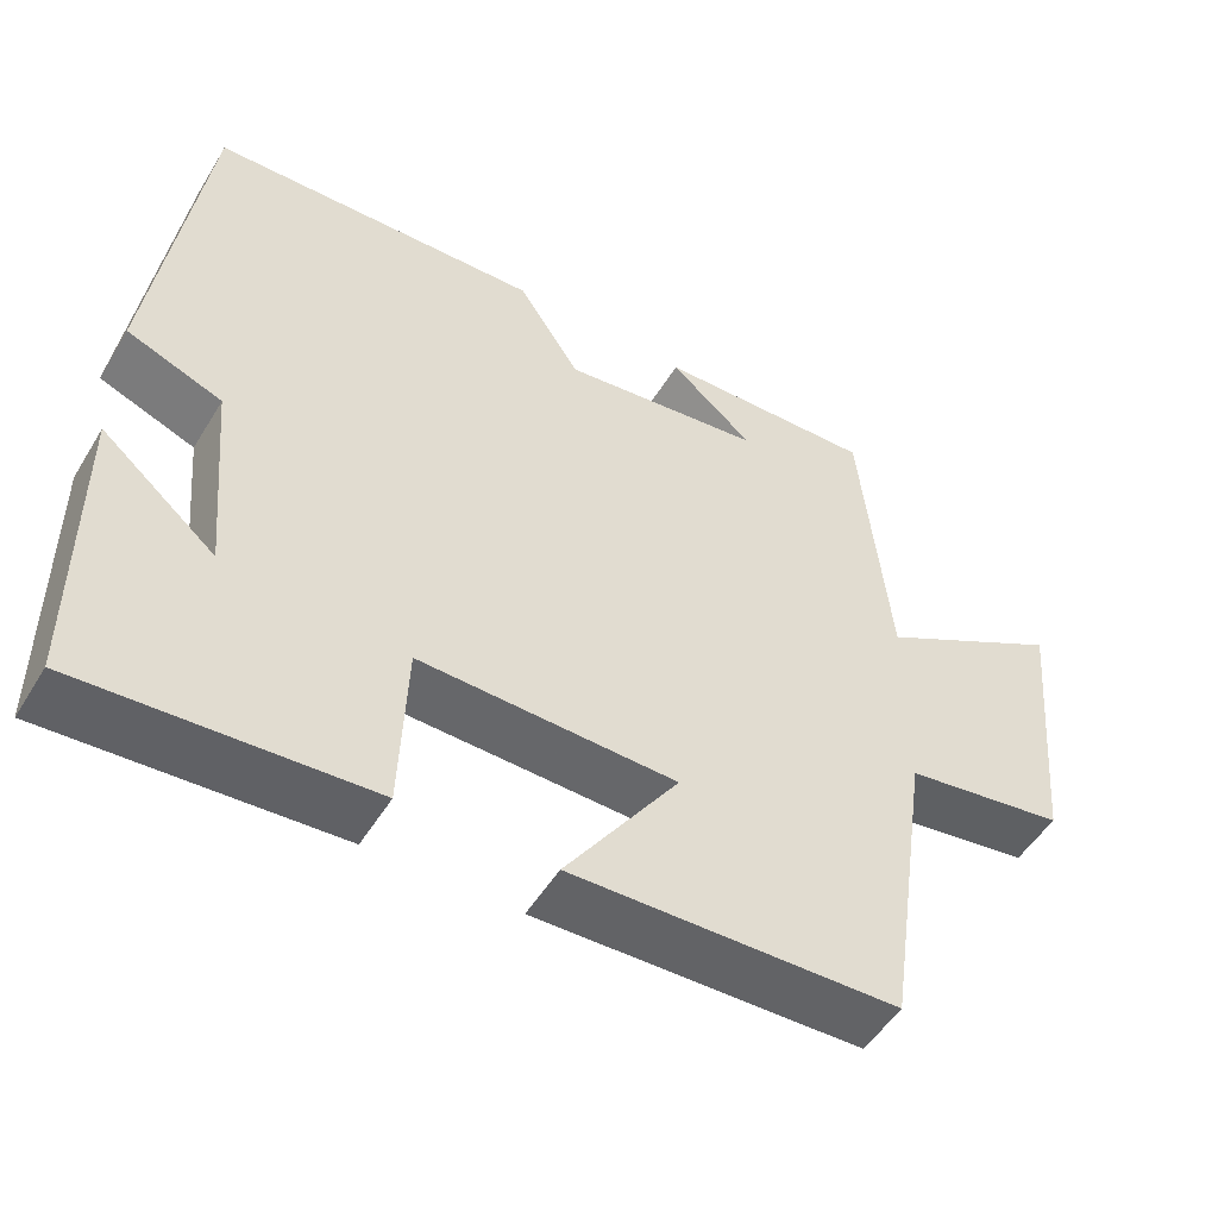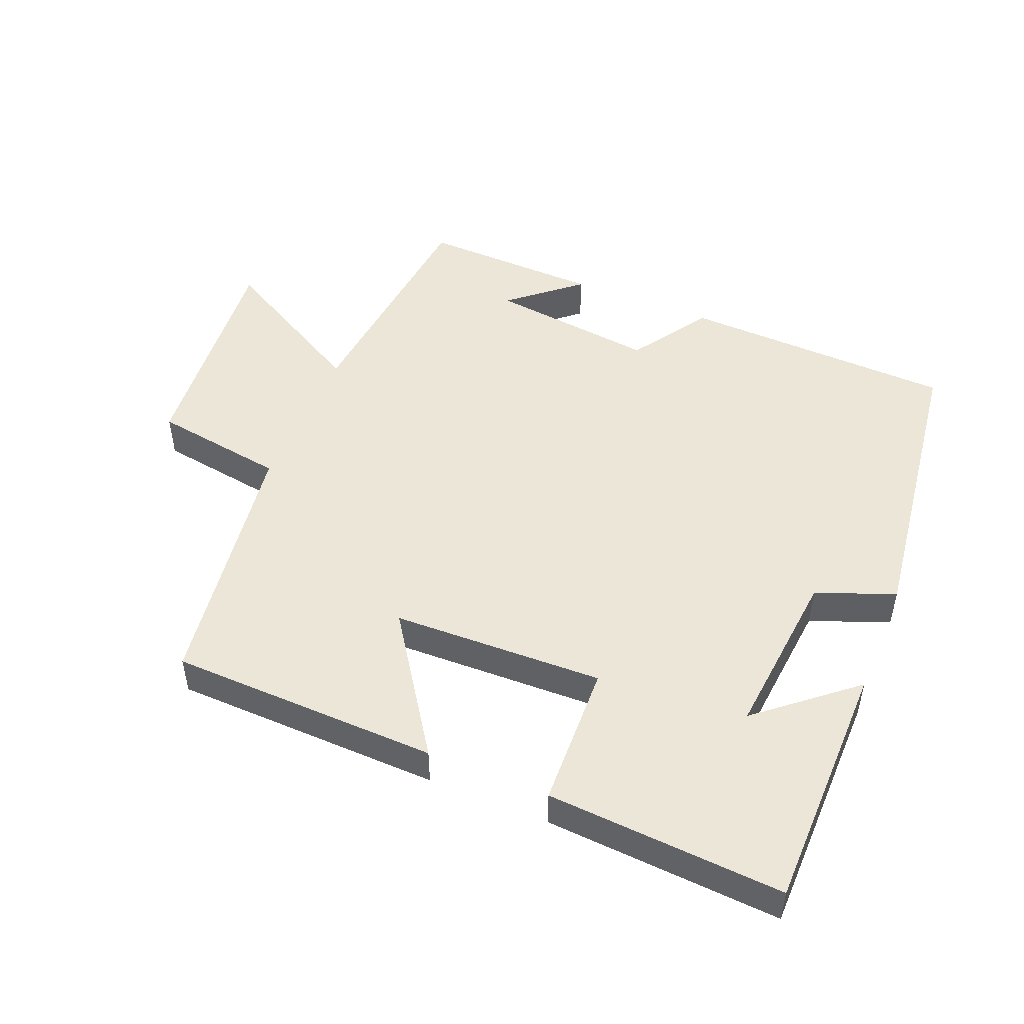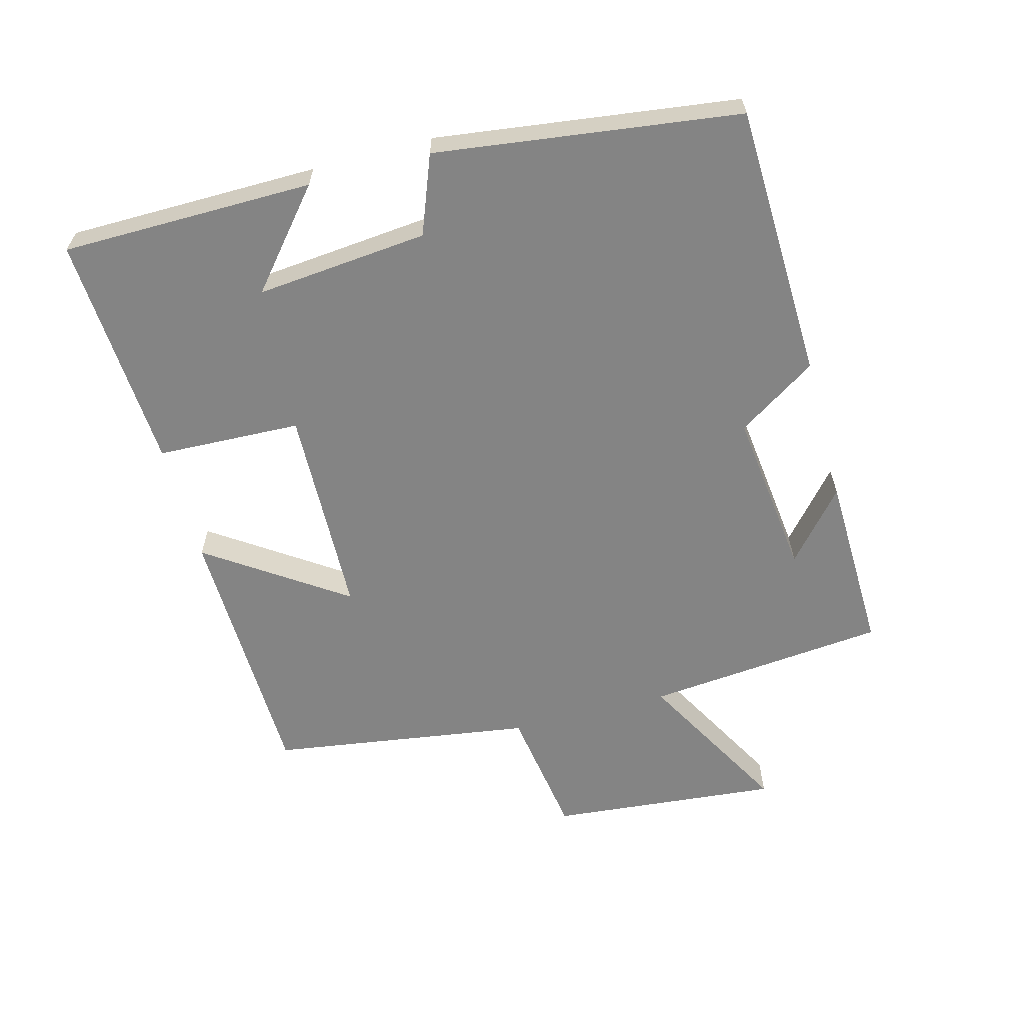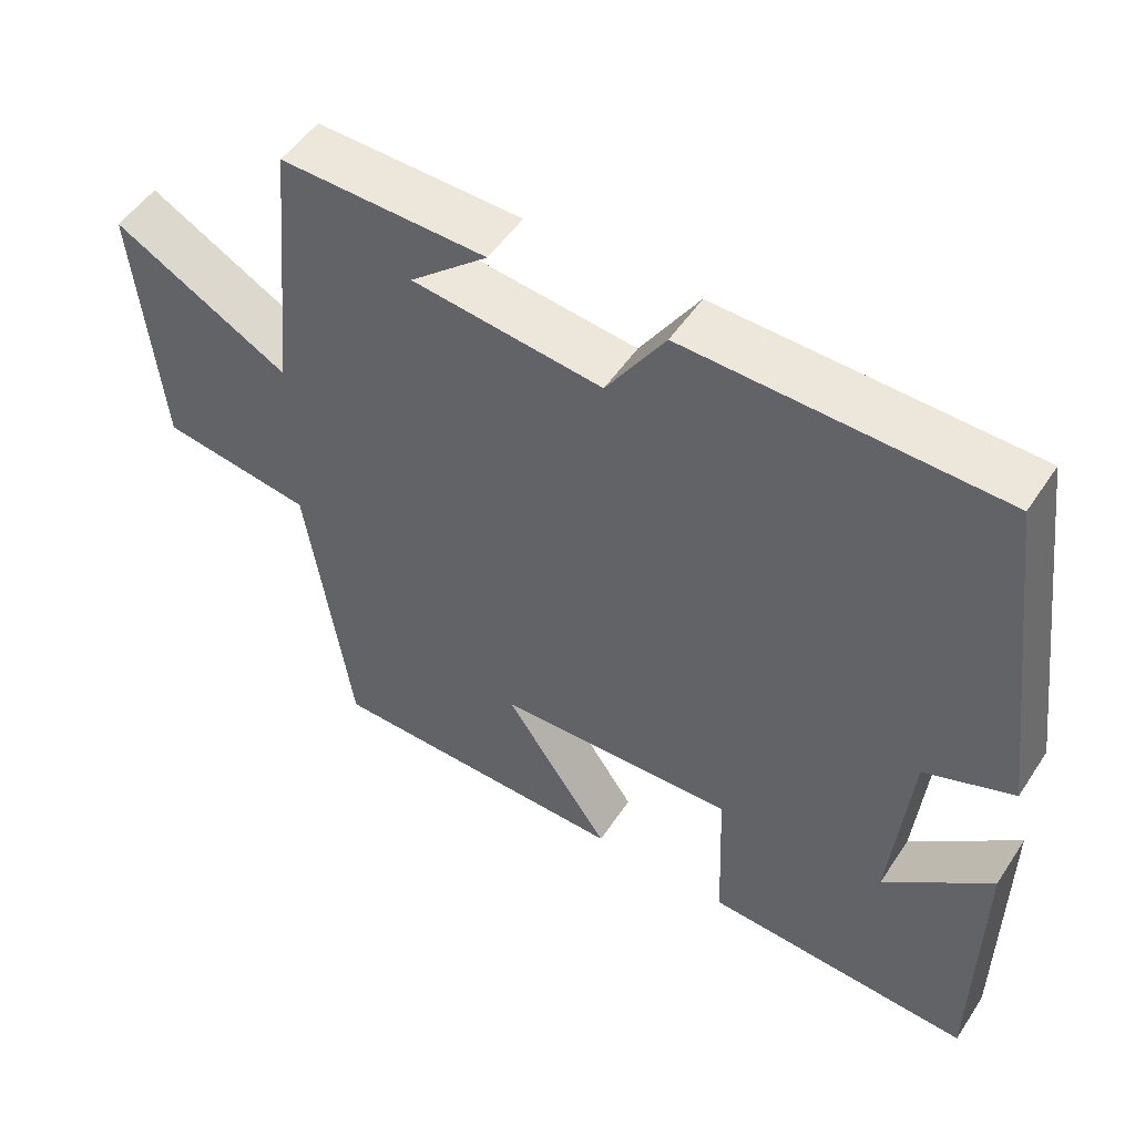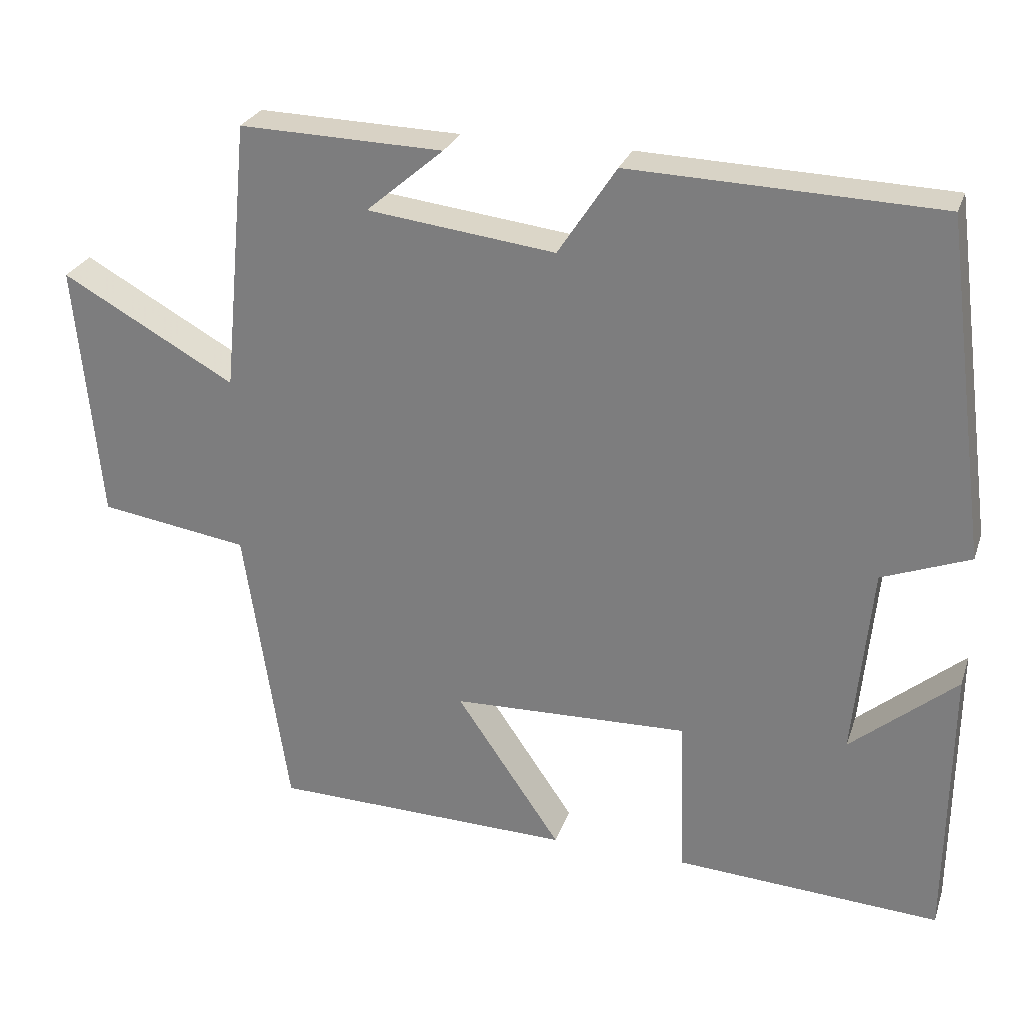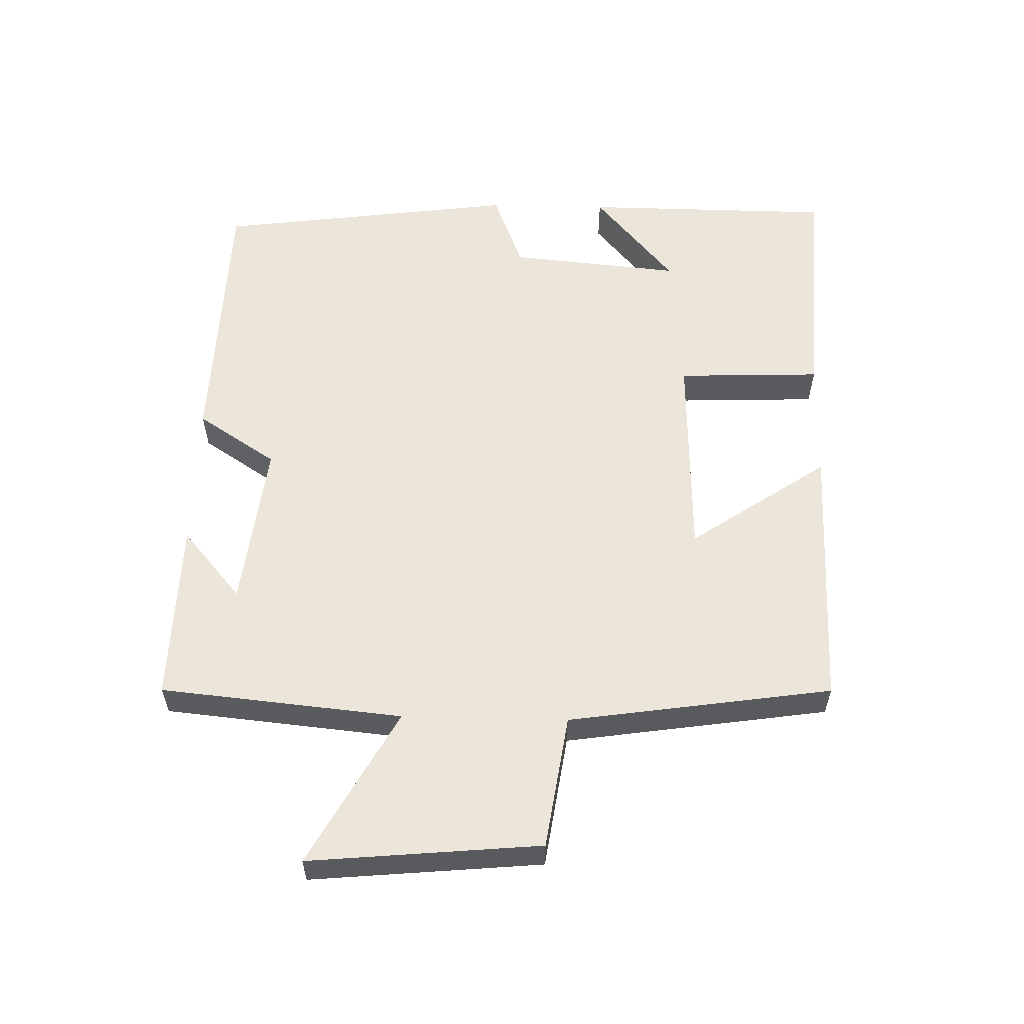
<metadata>
{"format":"obj","ext":"obj","renderer":"f3d","projection":"perspective","resolution":1024,"background":"white","views":[{"elev":-51.5,"azim":-30.6,"up":"+Z"},{"elev":49.1,"azim":-157.5,"up":"+Y"},{"elev":-61.3,"azim":-75.0,"up":"+Y"},{"elev":51.1,"azim":-147.5,"up":"+Z"},{"elev":27.0,"azim":-162.9,"up":"+Z"},{"elev":57.5,"azim":91.4,"up":"+Y"}]}
</metadata>
<code>
v 0.442 0.07 -0.491
v 0.04 0.07 -0.5
v 0.18 0.07 -0.295
v -0.136 0.07 -0.285
v -0.144 0.07 -0.5
v -0.497 0.07 -0.521
v -0.5 0.07 -0.146
v -0.359 0.07 -0.265
v -0.383 0.07 -0.009
v -0.5 0.07 0.036
v -0.44 0.07 0.487
v -0.03 0.07 0.5
v 0.047 0.07 0.382
v 0.297 0.07 0.412
v 0.194 0.07 0.5
v 0.465 0.07 0.507
v 0.5 0.07 0.147
v 0.731 0.07 0.275
v 0.699 0.07 -0.069
v 0.5 0.07 -0.099
v 0.442 0 -0.491
v 0.04 0 -0.5
v 0.18 0 -0.295
v -0.136 0 -0.285
v -0.144 0 -0.5
v -0.497 0 -0.521
v -0.5 0 -0.146
v -0.359 0 -0.265
v -0.383 0 -0.009
v -0.5 0 0.036
v -0.44 0 0.487
v -0.03 0 0.5
v 0.047 0 0.382
v 0.297 0 0.412
v 0.194 0 0.5
v 0.465 0 0.507
v 0.5 0 0.147
v 0.731 0 0.275
v 0.699 0 -0.069
v 0.5 0 -0.099
f 17 18 19 20
f 1 2 3
f 20 1 3
f 17 20 3
f 16 17 3 4
f 14 15 16
f 14 16 4
f 13 14 4
f 11 12 13
f 10 11 13
f 9 10 13
f 8 9 13 4
f 5 6 7 8
f 4 5 8
f 40 39 38 37
f 23 22 21
f 23 21 40
f 23 40 37
f 24 23 37 36
f 36 35 34
f 24 36 34
f 24 34 33
f 33 32 31
f 33 31 30
f 33 30 29
f 24 33 29 28
f 28 27 26 25
f 28 25 24
f 1 21 22 2
f 2 22 23 3
f 3 23 24 4
f 4 24 25 5
f 5 25 26 6
f 6 26 27 7
f 7 27 28 8
f 8 28 29 9
f 9 29 30 10
f 10 30 31 11
f 11 31 32 12
f 12 32 33 13
f 13 33 34 14
f 14 34 35 15
f 15 35 36 16
f 16 36 37 17
f 17 37 38 18
f 18 38 39 19
f 19 39 40 20
f 20 40 21 1

</code>
